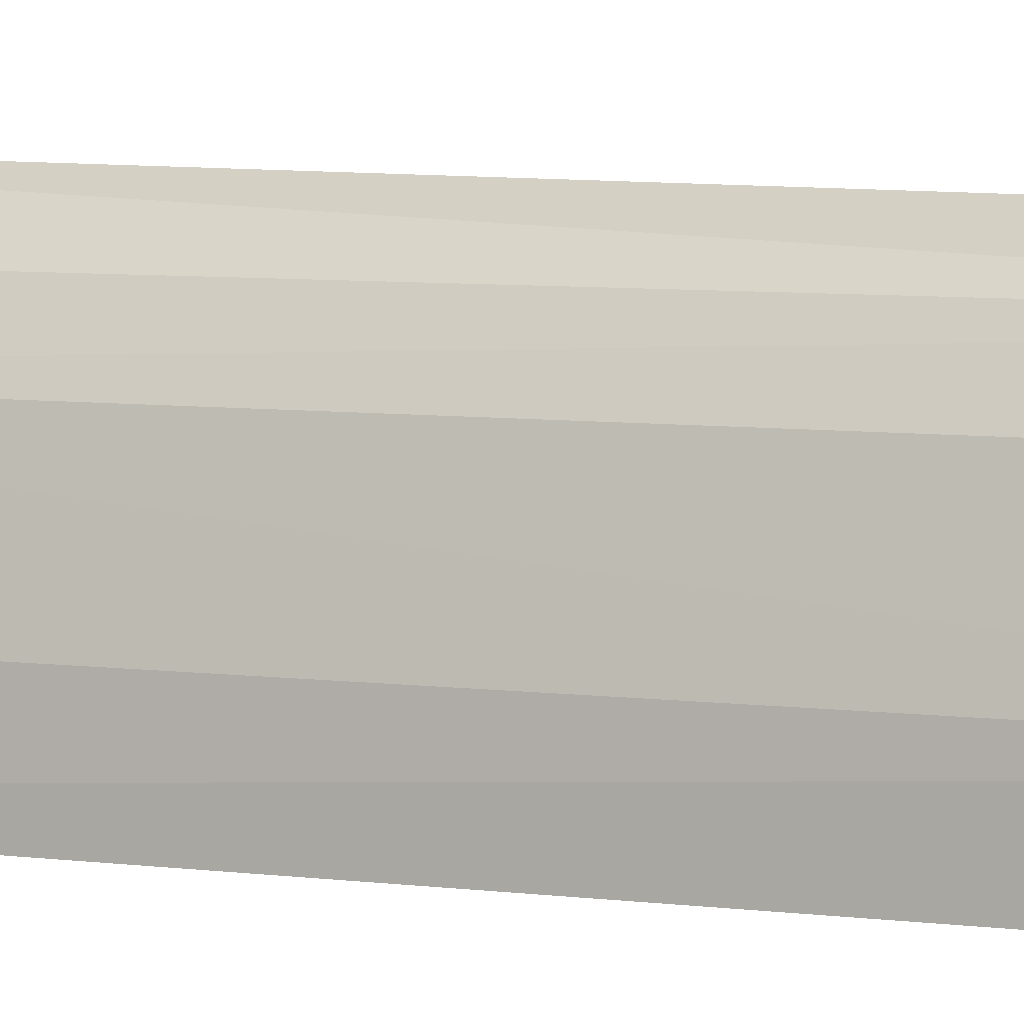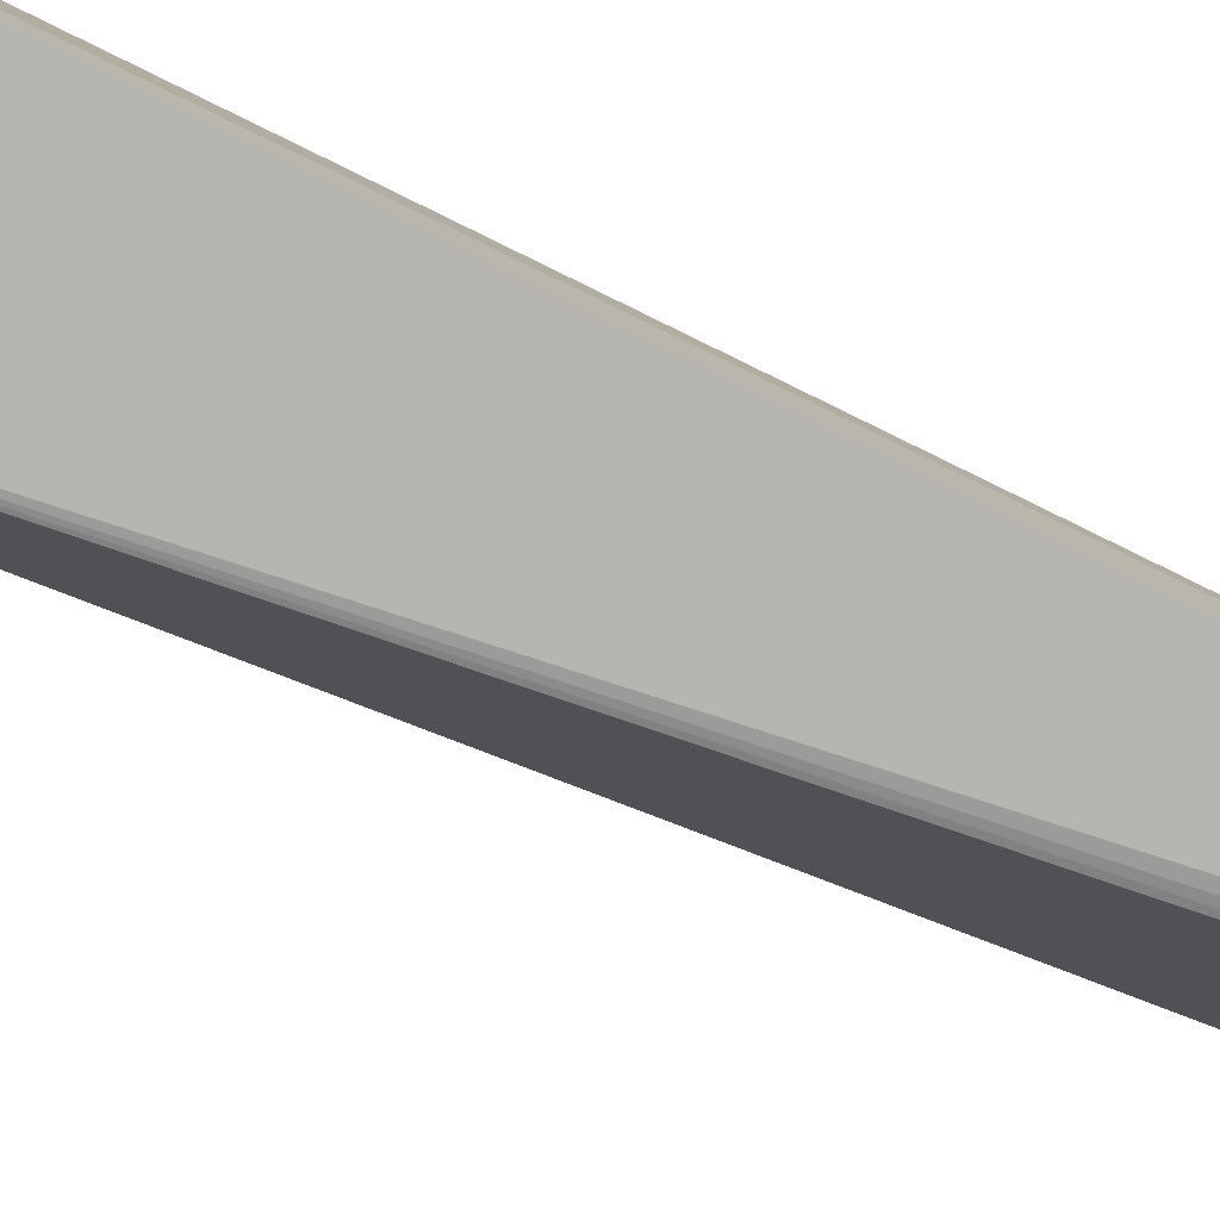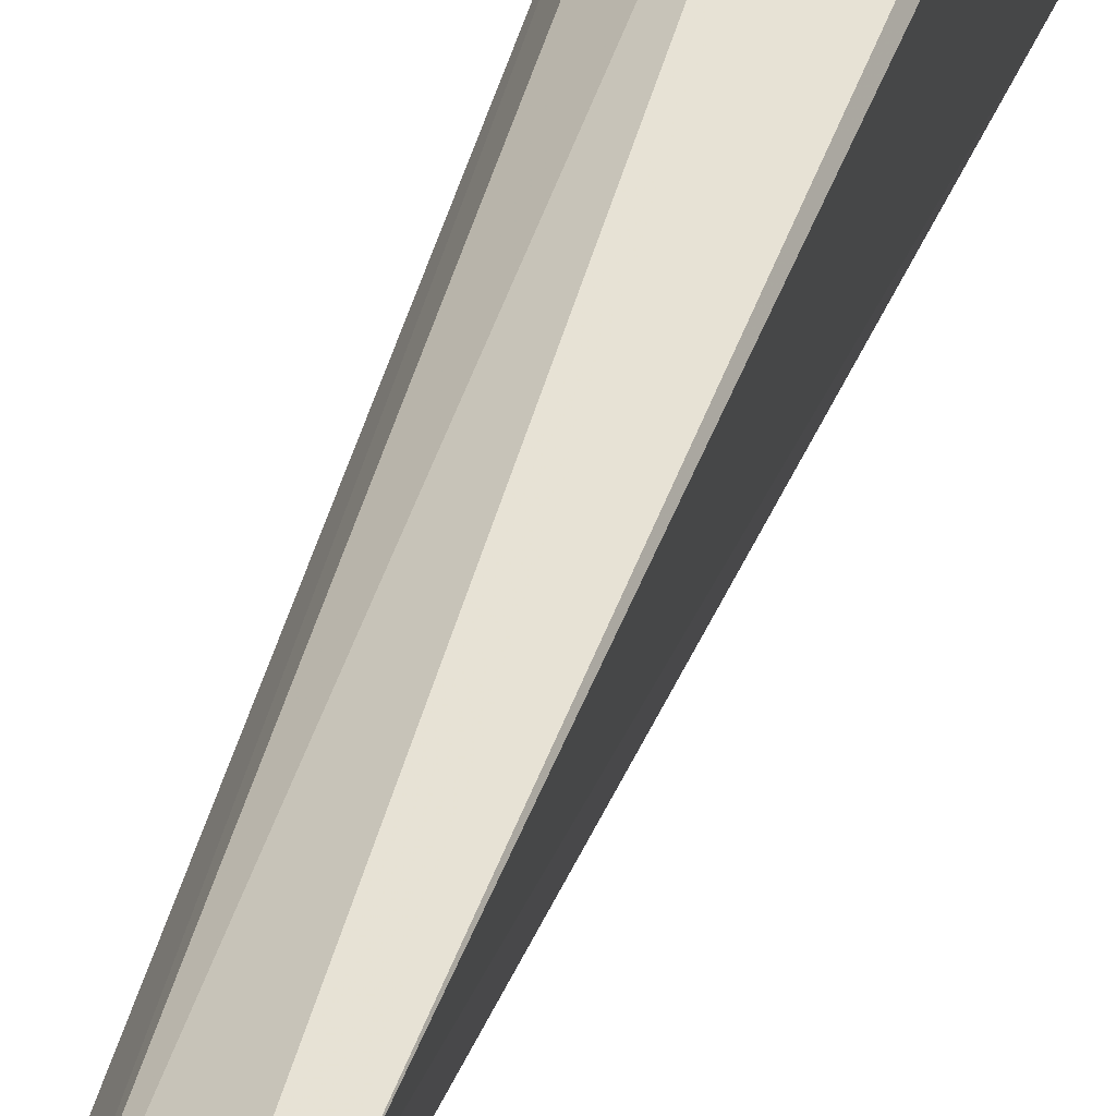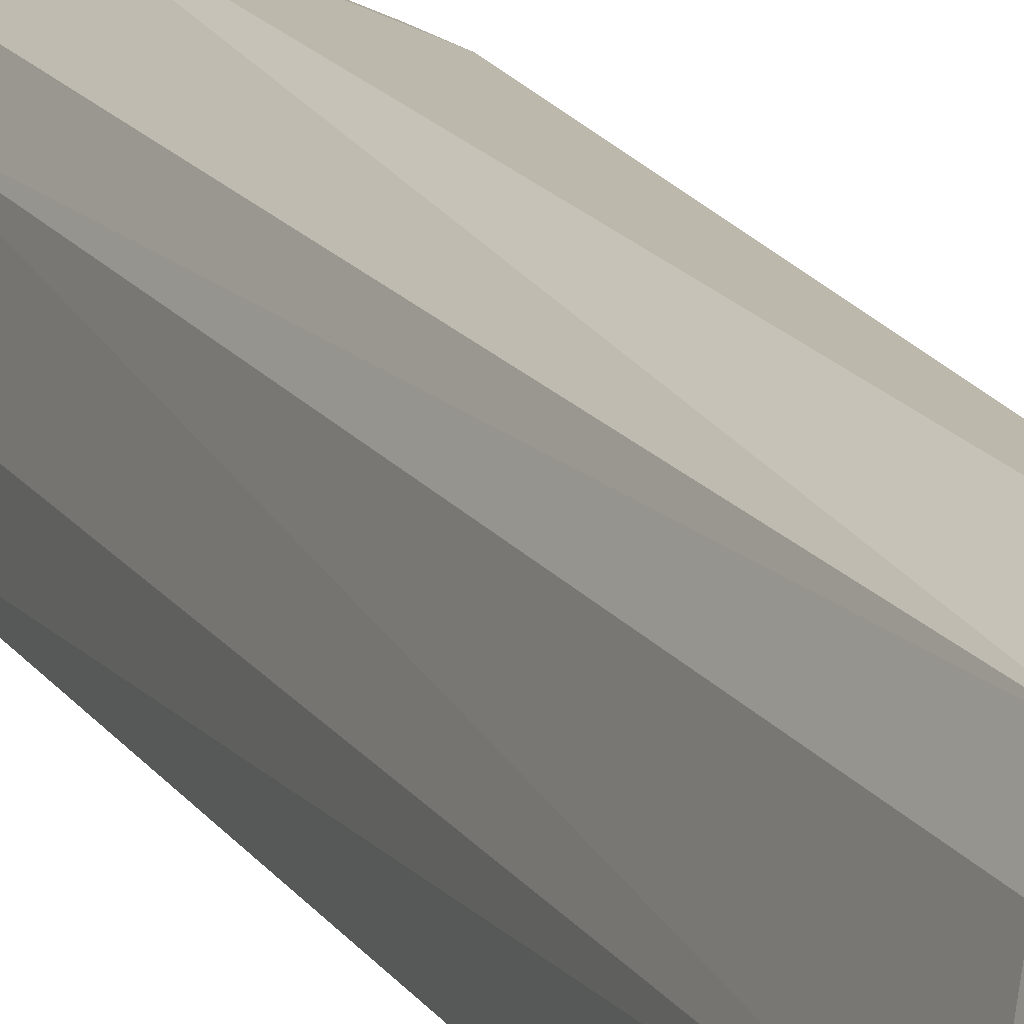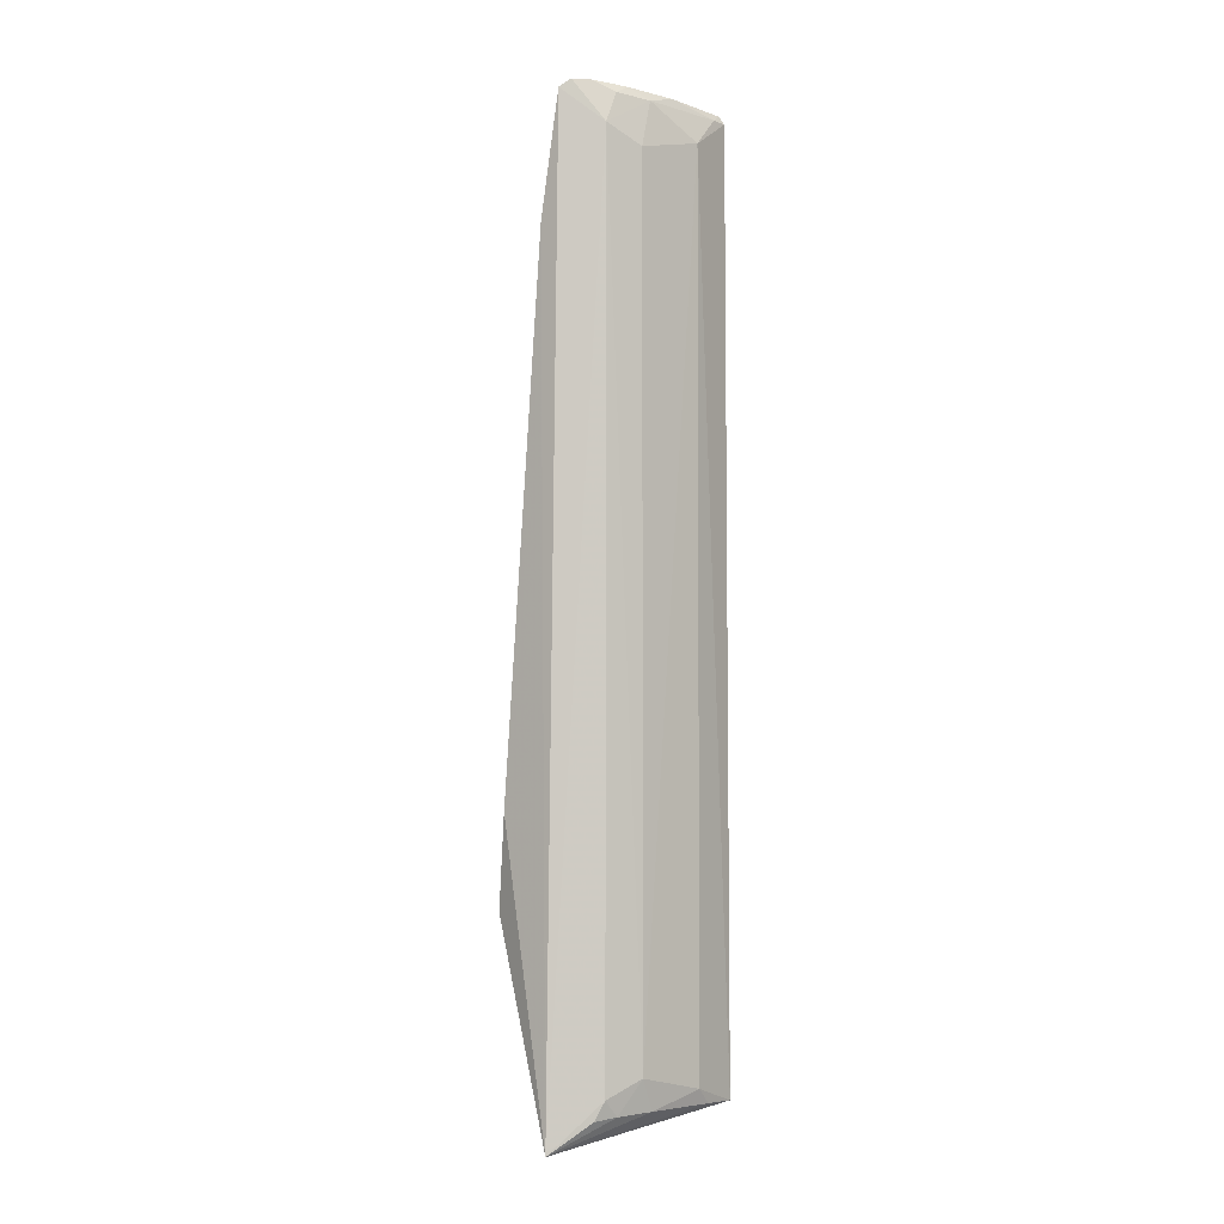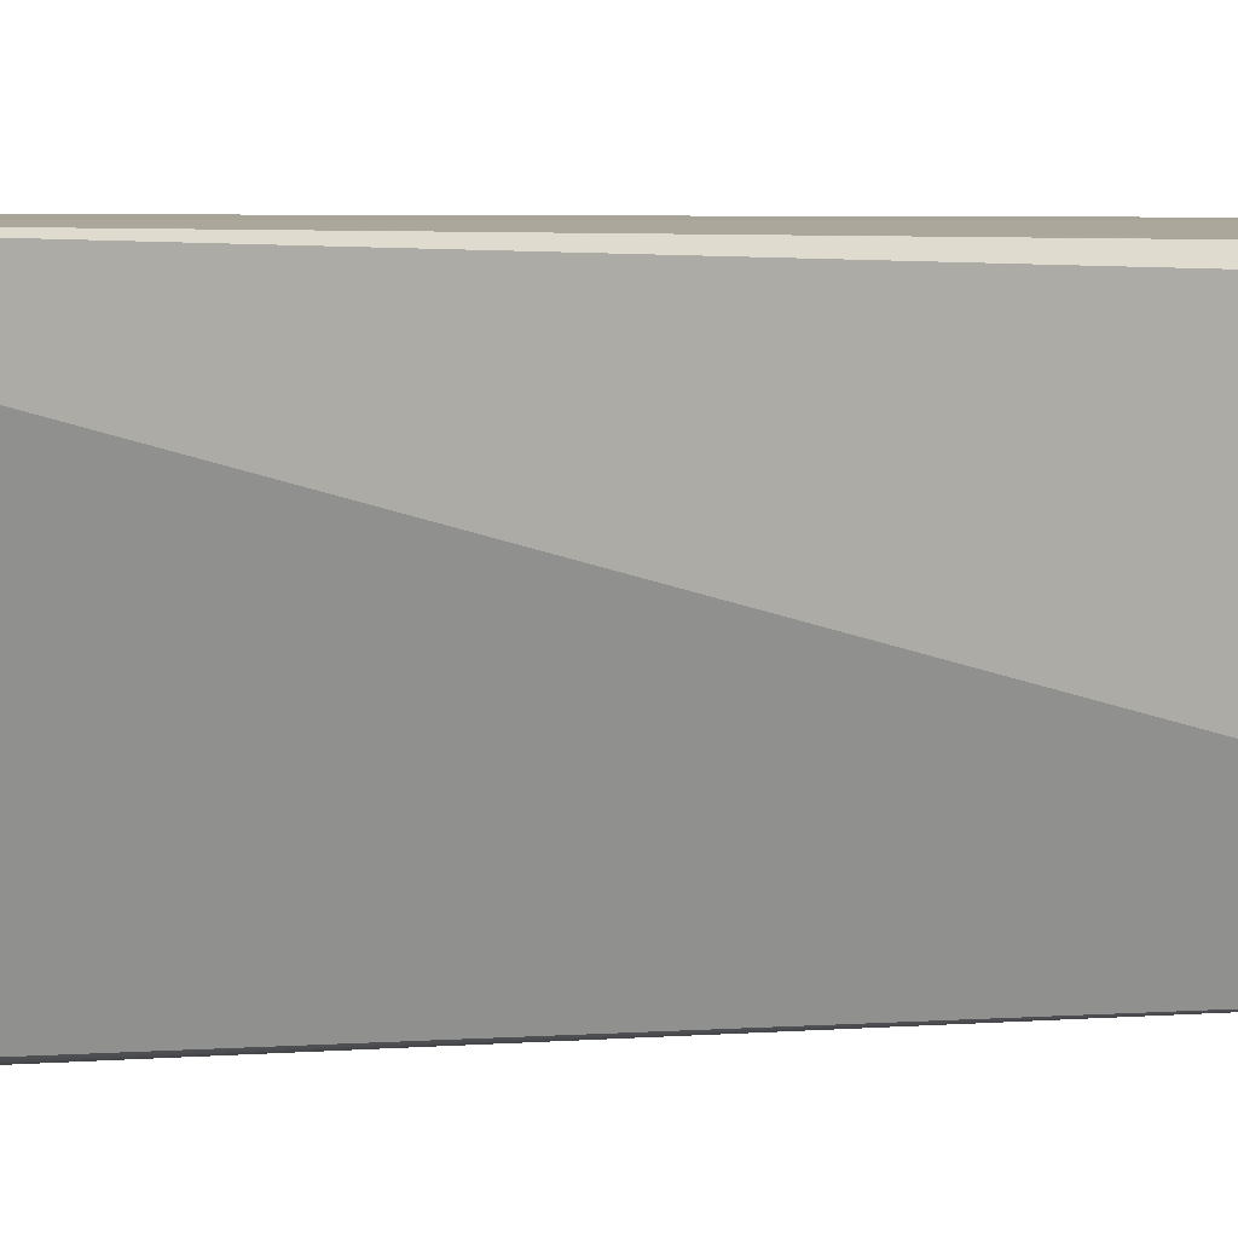
<metadata>
{"format":"obj","ext":"obj","renderer":"f3d","projection":"perspective","resolution":1024,"background":"white","views":[{"elev":4.8,"azim":-61.9,"up":"+Y"},{"elev":-79.9,"azim":-116.3,"up":"+Y"},{"elev":37.2,"azim":12.1,"up":"+Y"},{"elev":15.7,"azim":-21.8,"up":"+Y"},{"elev":-4.3,"azim":-148.6,"up":"+Z"},{"elev":1.5,"azim":50.0,"up":"+Y"}]}
</metadata>
<code>
v -0.3156 -0.1446 0.4207
v -0.2103 -0.1479 -0.3349
v -0.3076 -0.1424 0.4136
v -0.2579 7.431e-05 0.4136
v -0.3035 -0.04536 -0.3206
v -0.2421 -0.000369 0.3133
v -0.3117 -0.1435 0.4203
v -0.3217 -0.1455 -0.348
v -0.3037 -0.04535 0.3729
v -0.2542 0.008861 -0.3732
v -0.2659 -0.005151 0.4203
v -0.3202 -0.1456 0.4137
v -0.3198 -0.1023 0.3873
v -0.2891 -0.01731 0.387
v -0.2028 -0.006198 -0.2015
v -0.3032 -0.05942 -0.3464
v -0.3023 -0.05981 0.4123
v -0.3187 -0.1026 -0.3342
v -0.2882 -0.01766 -0.334
v -0.2116 0.0008633 -0.1271
v -0.3183 -0.1169 -0.3468
v -0.3058 -0.08786 0.4207
v -0.2897 -0.03091 0.413
v -0.2909 -0.03022 -0.3474
v -0.3189 -0.1306 0.4132
v -0.2766 -0.01587 0.4207
v -0.2816 -0.01316 -0.3492
v -0.291 -0.045 0.4207
f 6 3 2
f 6 4 3
f 7 3 4
f 7 1 2
f 7 2 3
f 10 4 6
f 10 2 8
f 11 7 4
f 11 1 7
f 12 8 2
f 12 2 1
f 13 9 5
f 13 8 12
f 14 5 9
f 14 11 4
f 14 4 10
f 15 6 2
f 15 2 10
f 17 14 9
f 17 9 13
f 18 13 5
f 18 8 13
f 18 5 16
f 19 14 10
f 19 5 14
f 20 15 10
f 20 10 6
f 20 6 15
f 21 16 10
f 21 10 8
f 21 18 16
f 21 8 18
f 23 14 17
f 24 16 5
f 24 5 19
f 24 10 16
f 25 12 1
f 25 1 22
f 25 13 12
f 25 22 17
f 25 17 13
f 26 22 1
f 26 1 11
f 26 11 14
f 26 14 23
f 27 24 19
f 27 19 10
f 27 10 24
f 28 26 23
f 28 23 17
f 28 17 22
f 28 22 26

</code>
